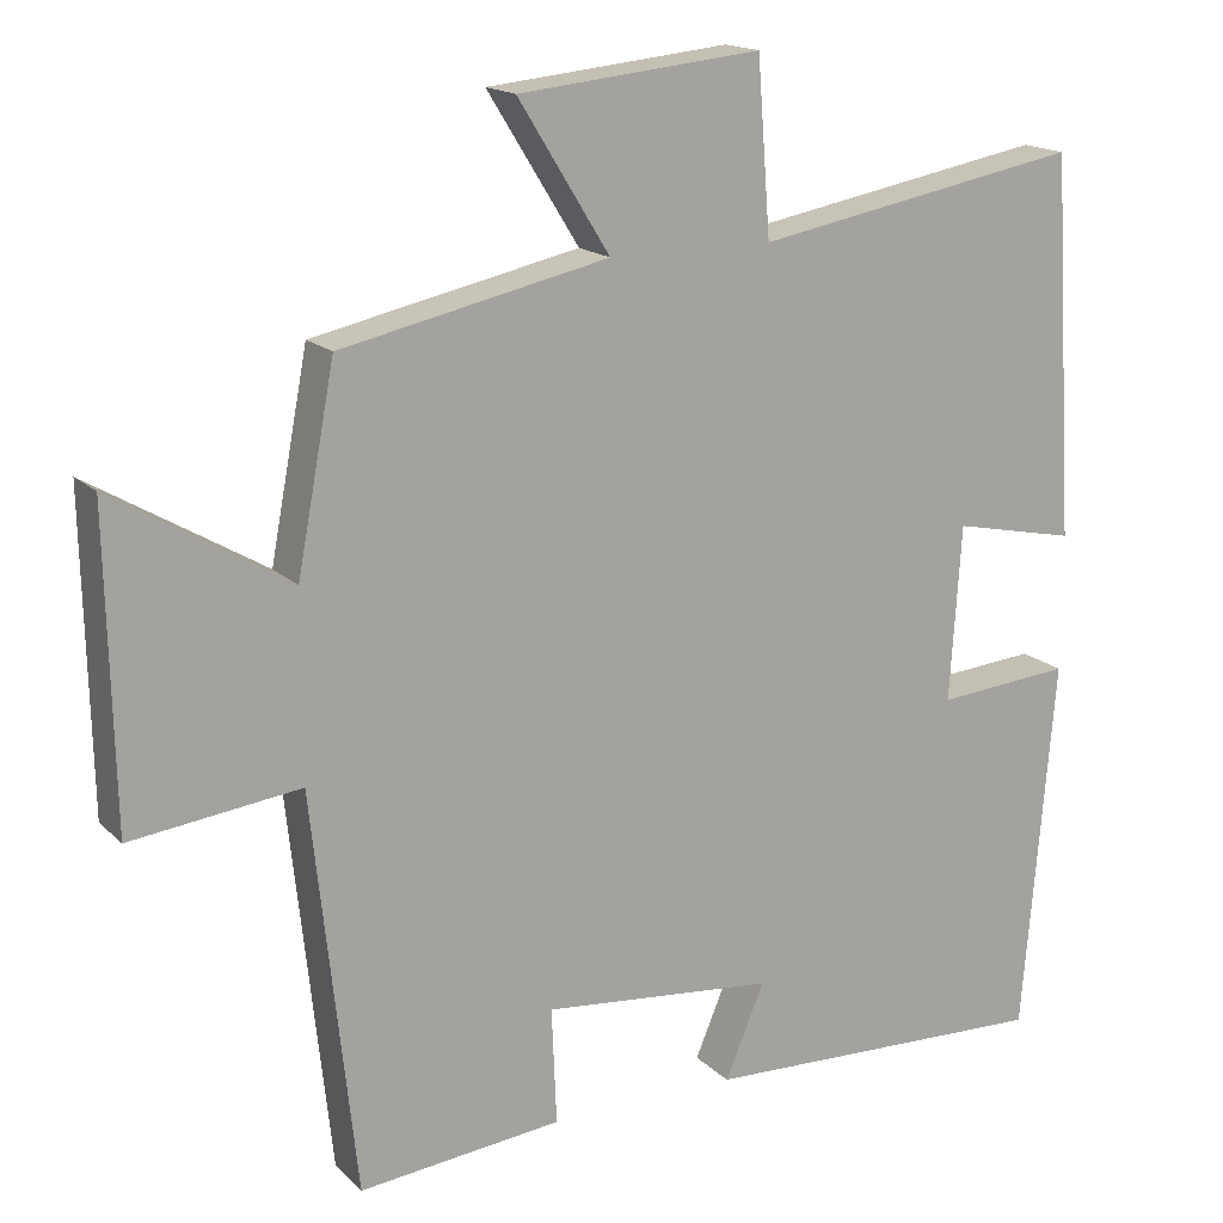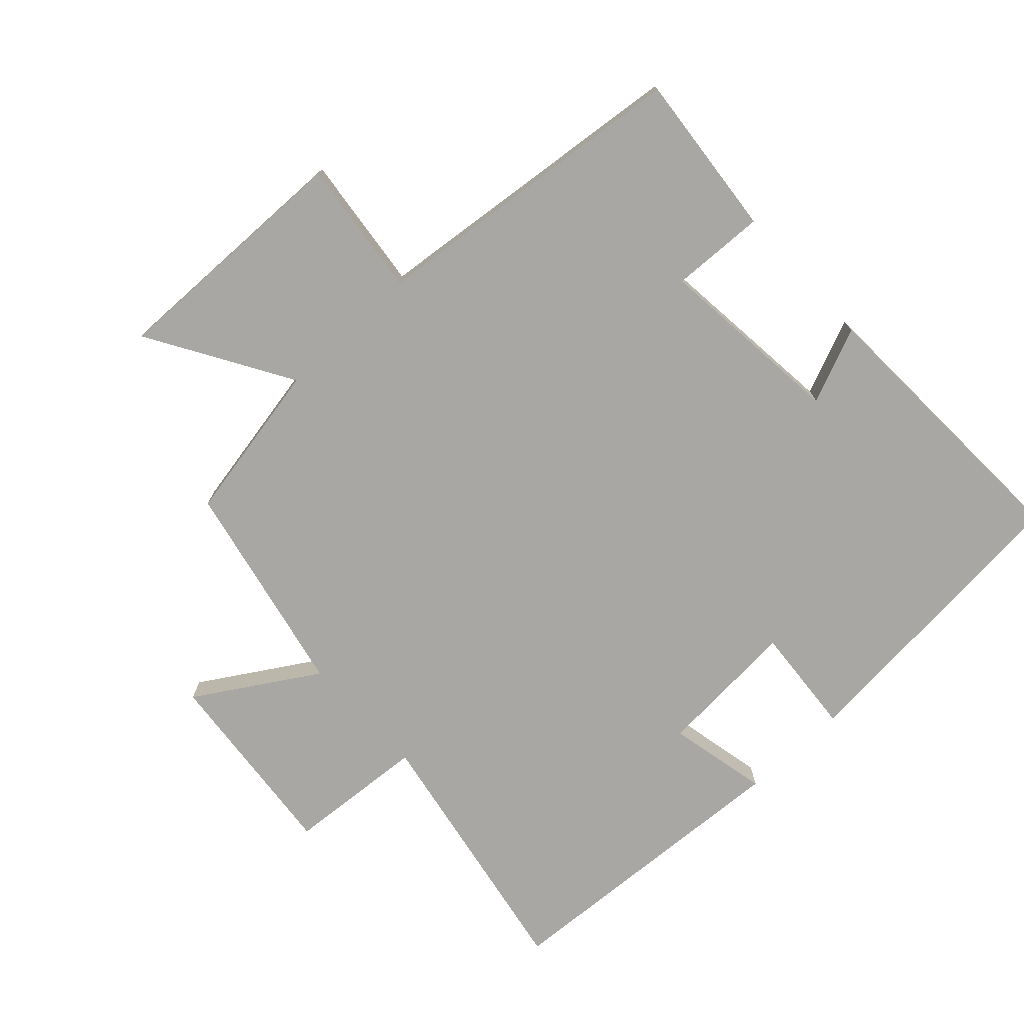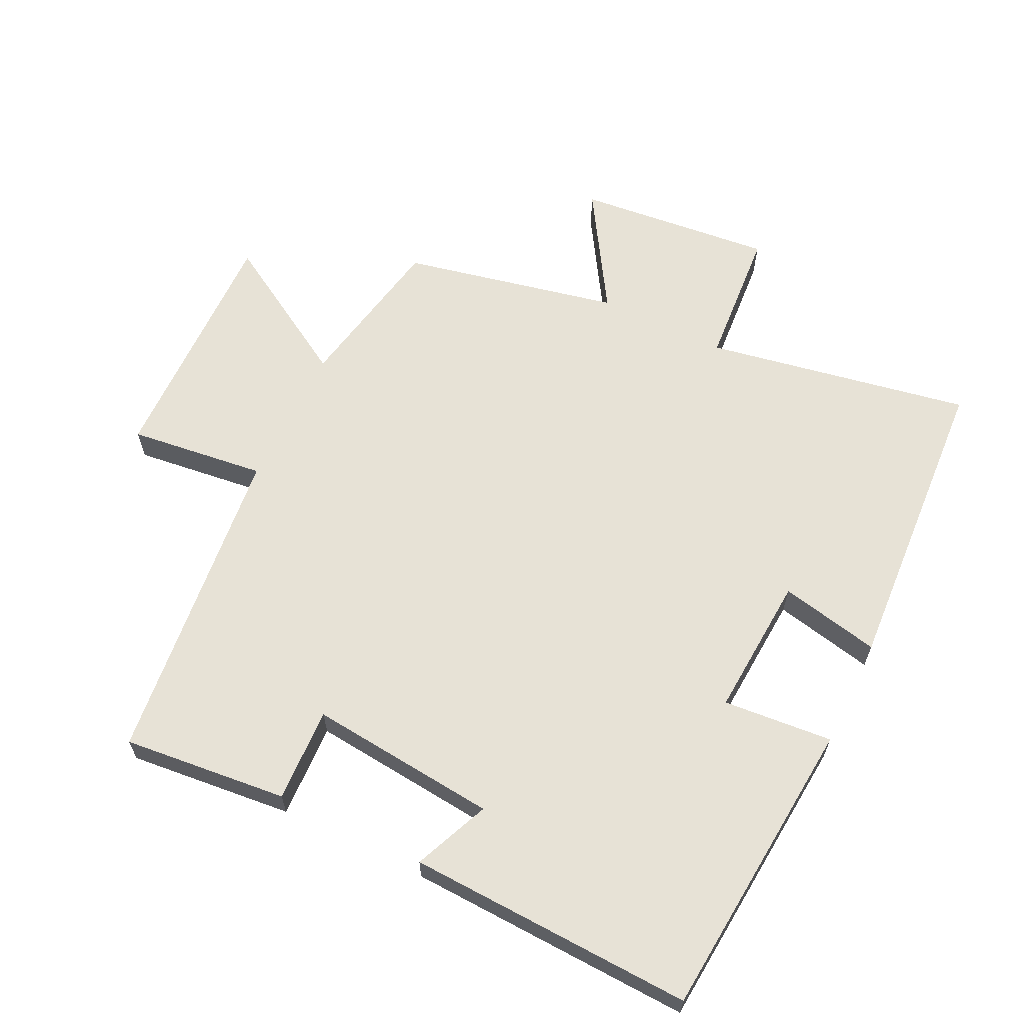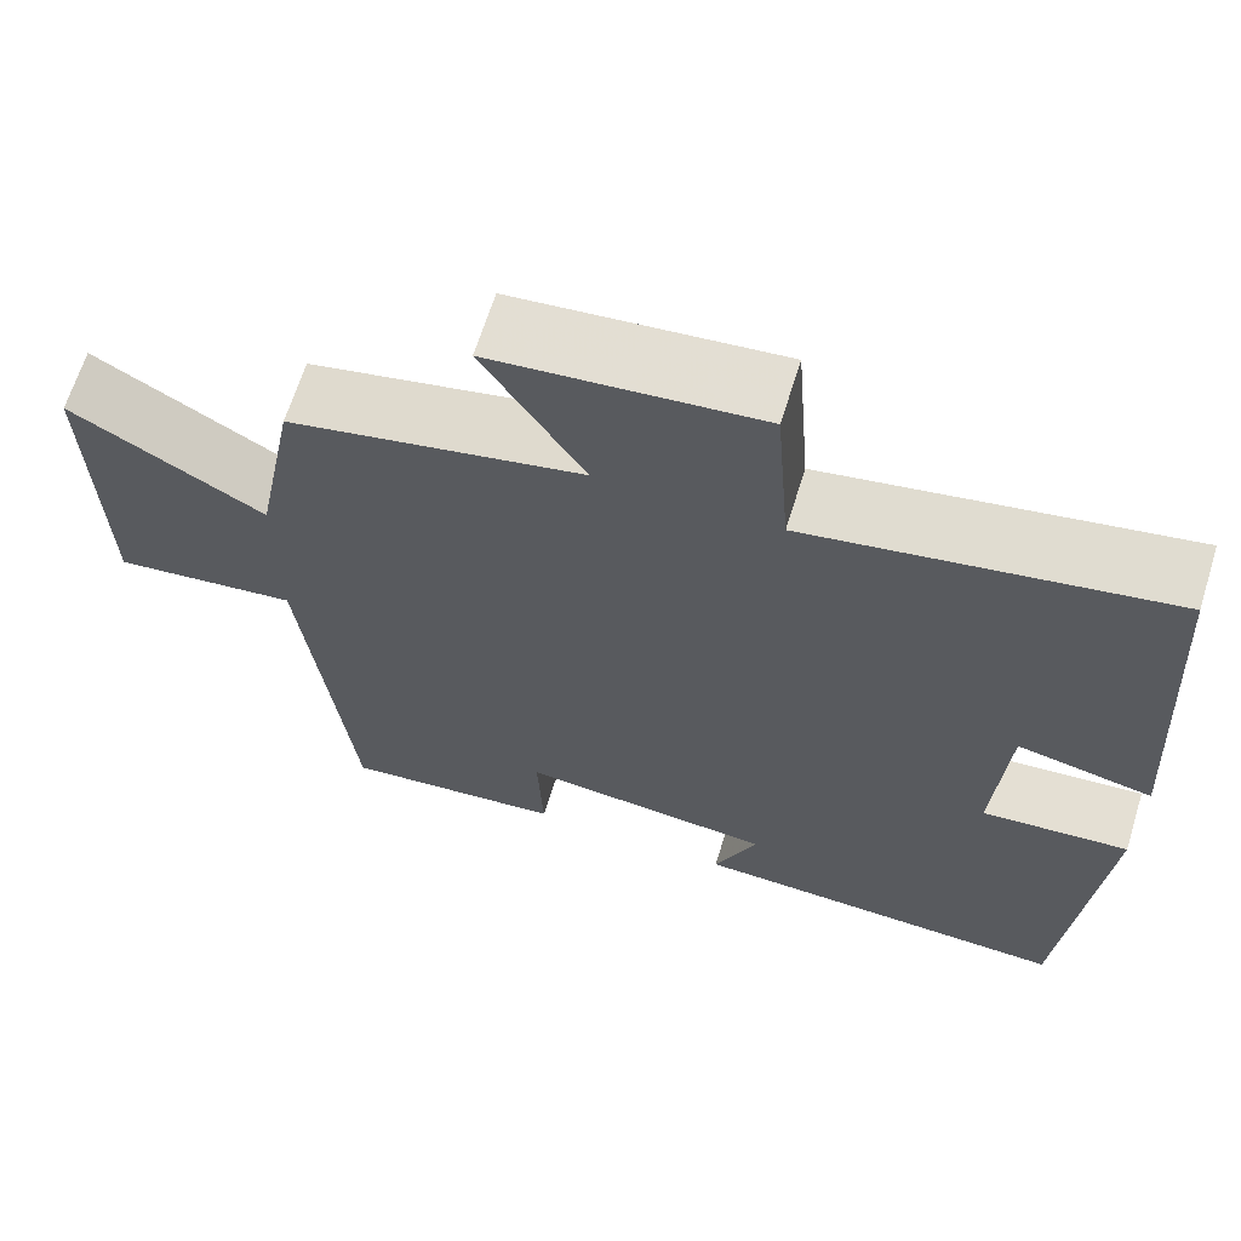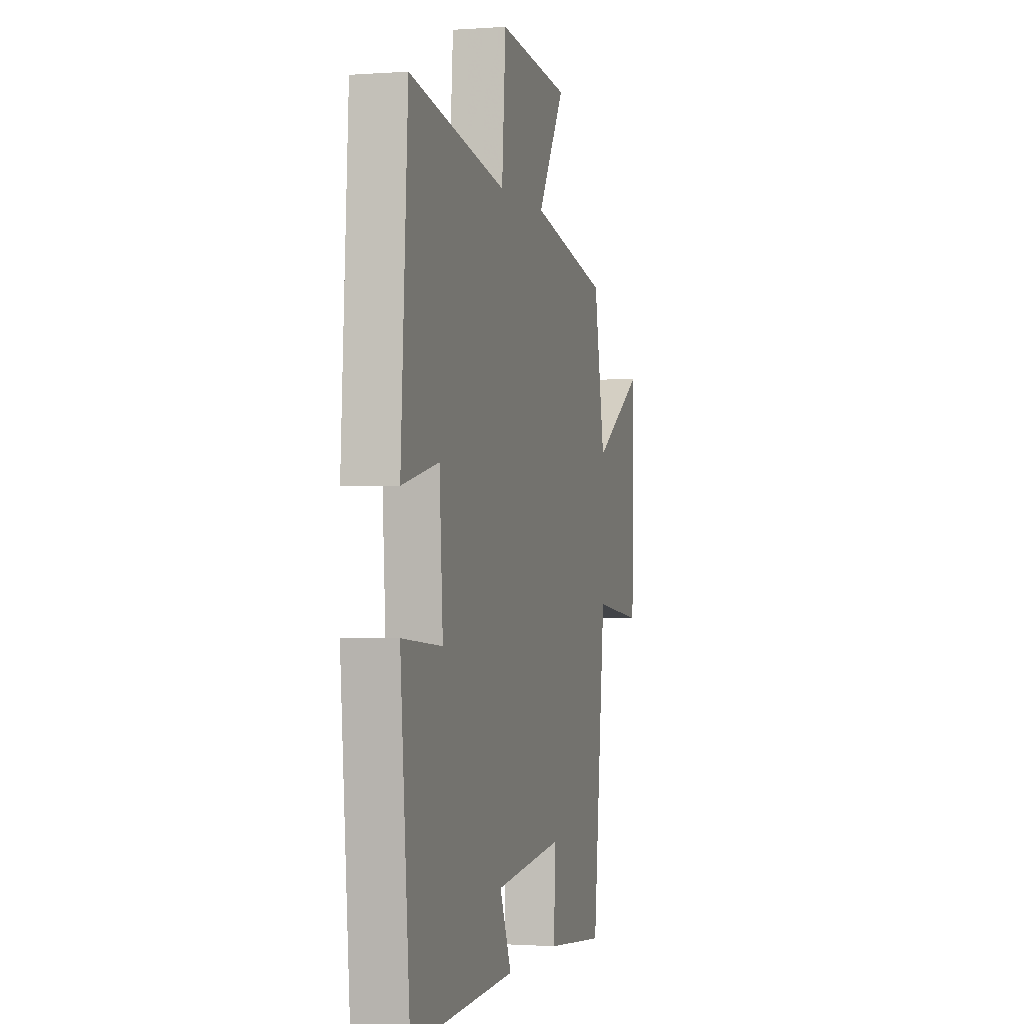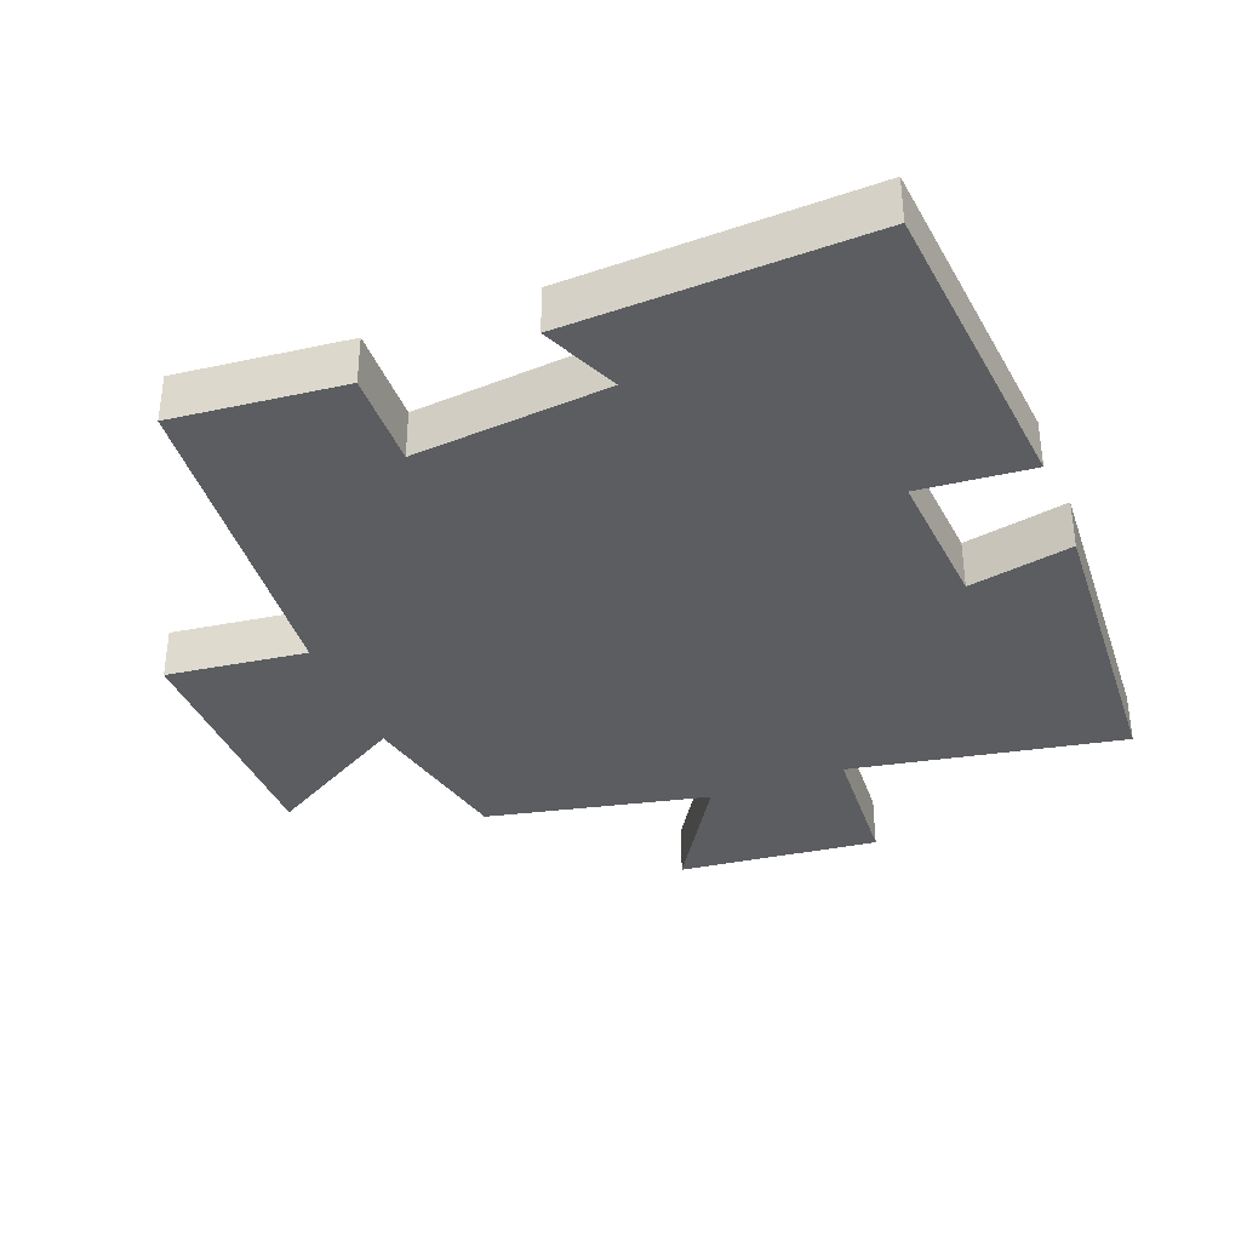
<metadata>
{"format":"obj","ext":"obj","renderer":"f3d","projection":"perspective","resolution":1024,"background":"white","views":[{"elev":16.5,"azim":150.8,"up":"+Z"},{"elev":-74.7,"azim":133.0,"up":"+Y"},{"elev":63.0,"azim":-154.0,"up":"+Y"},{"elev":65.8,"azim":-162.7,"up":"+Z"},{"elev":-1.2,"azim":-75.0,"up":"+Z"},{"elev":-35.8,"azim":-158.4,"up":"+Y"}]}
</metadata>
<code>
v -0.461 0.07 -0.517
v -0.5 0.07 -0.059
v -0.335 0.07 -0.073
v -0.349 0.07 0.141
v -0.5 0.07 0.109
v -0.471 0.07 0.573
v -0.072 0.07 0.5
v -0.056 0.07 0.71
v 0.24 0.07 0.68
v 0.128 0.07 0.5
v 0.454 0.07 0.43
v 0.5 0.07 0.187
v 0.714 0.07 0.314
v 0.706 0.07 -0.062
v 0.5 0.07 -0.037
v 0.447 0.07 -0.525
v 0.199 0.07 -0.5
v 0.205 0.07 -0.358
v -0.079 0.07 -0.386
v -0.031 0.07 -0.5
v -0.461 0 -0.517
v -0.5 0 -0.059
v -0.335 0 -0.073
v -0.349 0 0.141
v -0.5 0 0.109
v -0.471 0 0.573
v -0.072 0 0.5
v -0.056 0 0.71
v 0.24 0 0.68
v 0.128 0 0.5
v 0.454 0 0.43
v 0.5 0 0.187
v 0.714 0 0.314
v 0.706 0 -0.062
v 0.5 0 -0.037
v 0.447 0 -0.525
v 0.199 0 -0.5
v 0.205 0 -0.358
v -0.079 0 -0.386
v -0.031 0 -0.5
f 1 2 3
f 20 1 3
f 19 20 3
f 18 19 3 4
f 15 16 17 18
f 15 18 4
f 12 13 14 15
f 12 15 4
f 11 12 4
f 10 11 4
f 7 8 9 10
f 7 10 4 5
f 5 6 7
f 23 22 21
f 23 21 40
f 23 40 39
f 24 23 39 38
f 38 37 36 35
f 24 38 35
f 35 34 33 32
f 24 35 32
f 24 32 31
f 24 31 30
f 30 29 28 27
f 25 24 30 27
f 27 26 25
f 1 21 22 2
f 2 22 23 3
f 3 23 24 4
f 4 24 25 5
f 5 25 26 6
f 6 26 27 7
f 7 27 28 8
f 8 28 29 9
f 9 29 30 10
f 10 30 31 11
f 11 31 32 12
f 12 32 33 13
f 13 33 34 14
f 14 34 35 15
f 15 35 36 16
f 16 36 37 17
f 17 37 38 18
f 18 38 39 19
f 19 39 40 20
f 20 40 21 1

</code>
